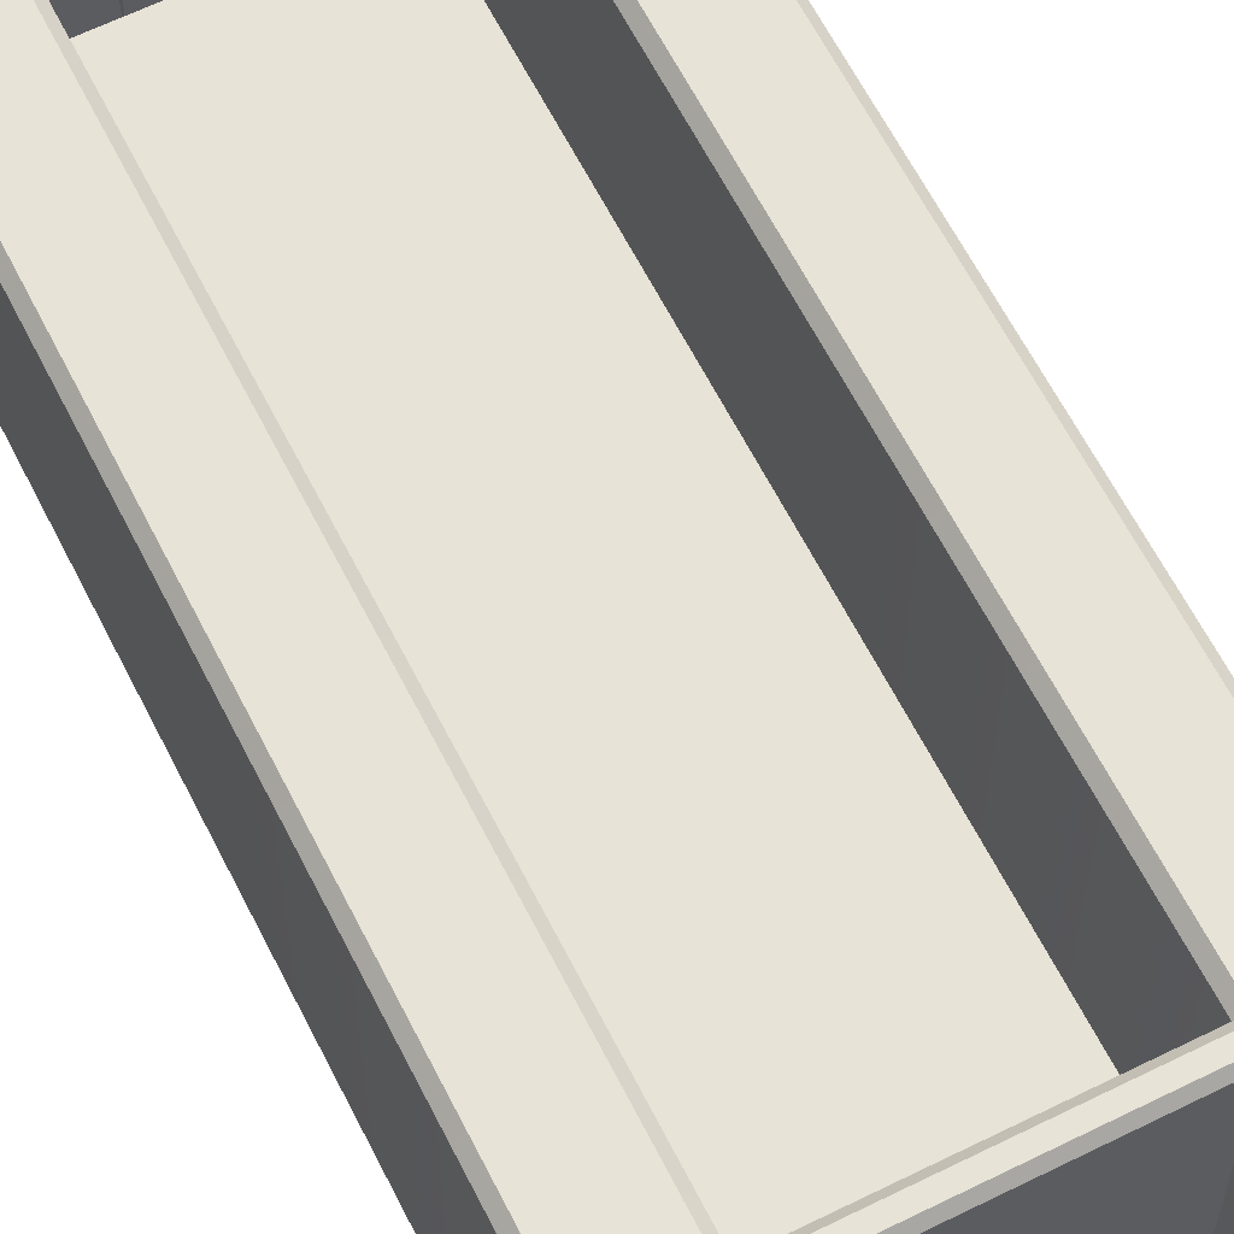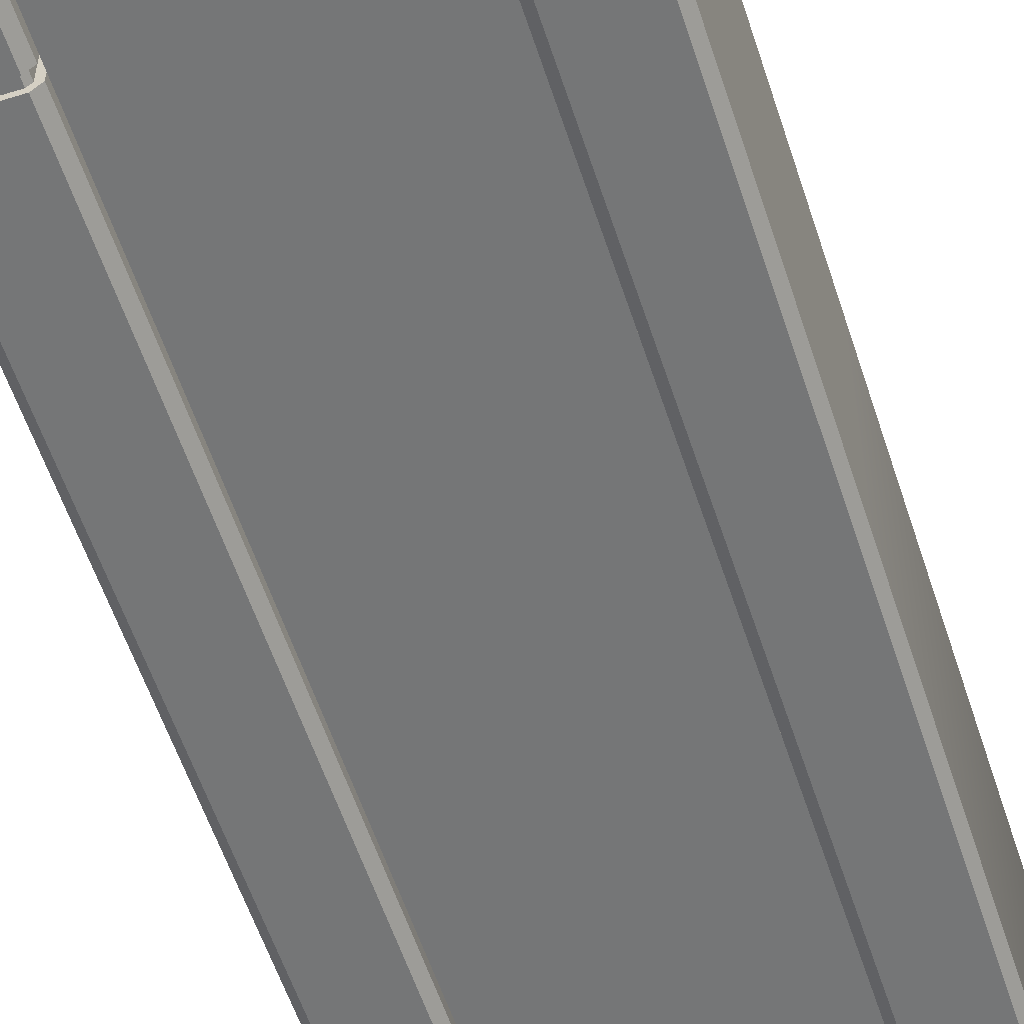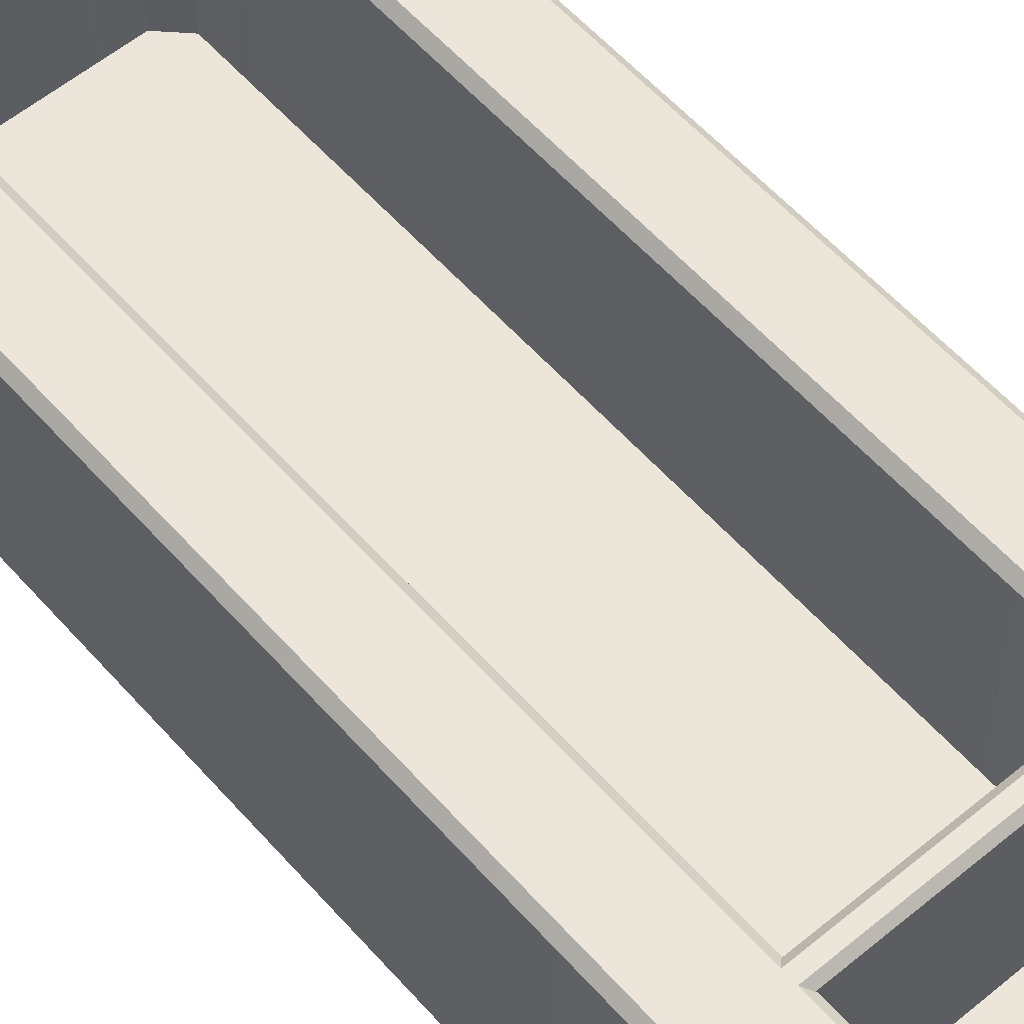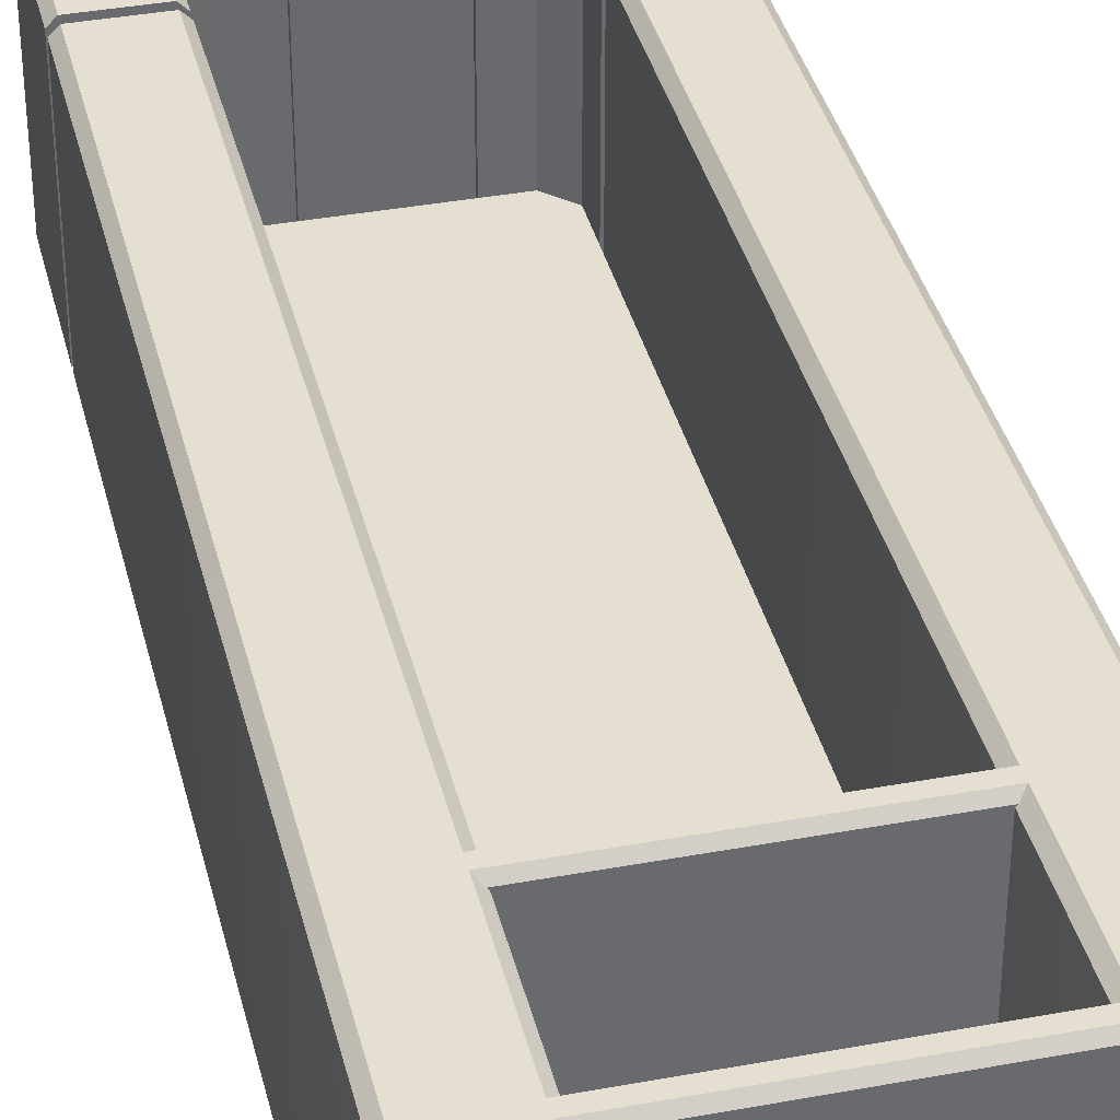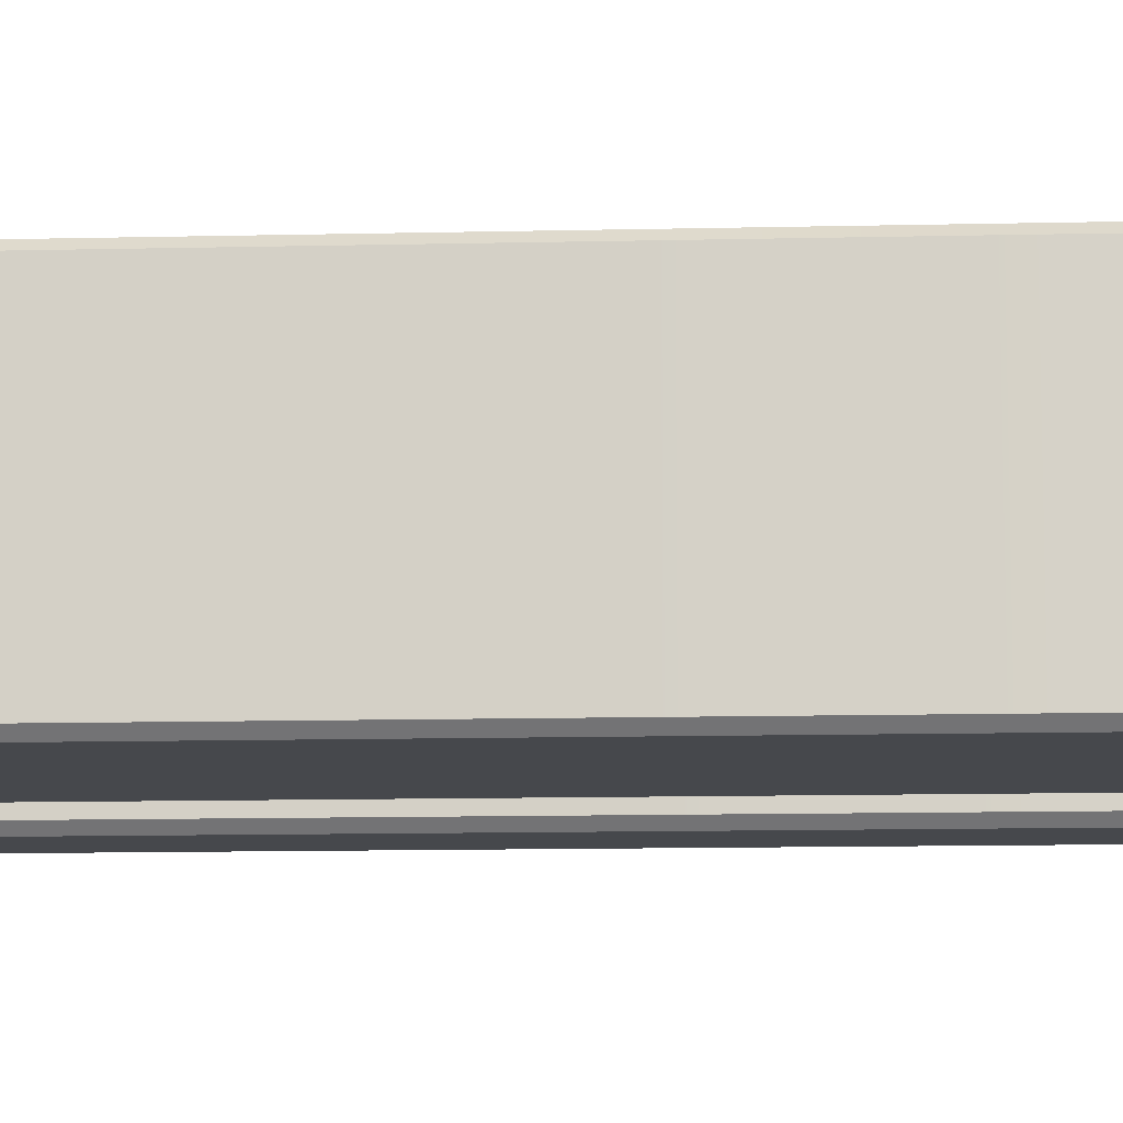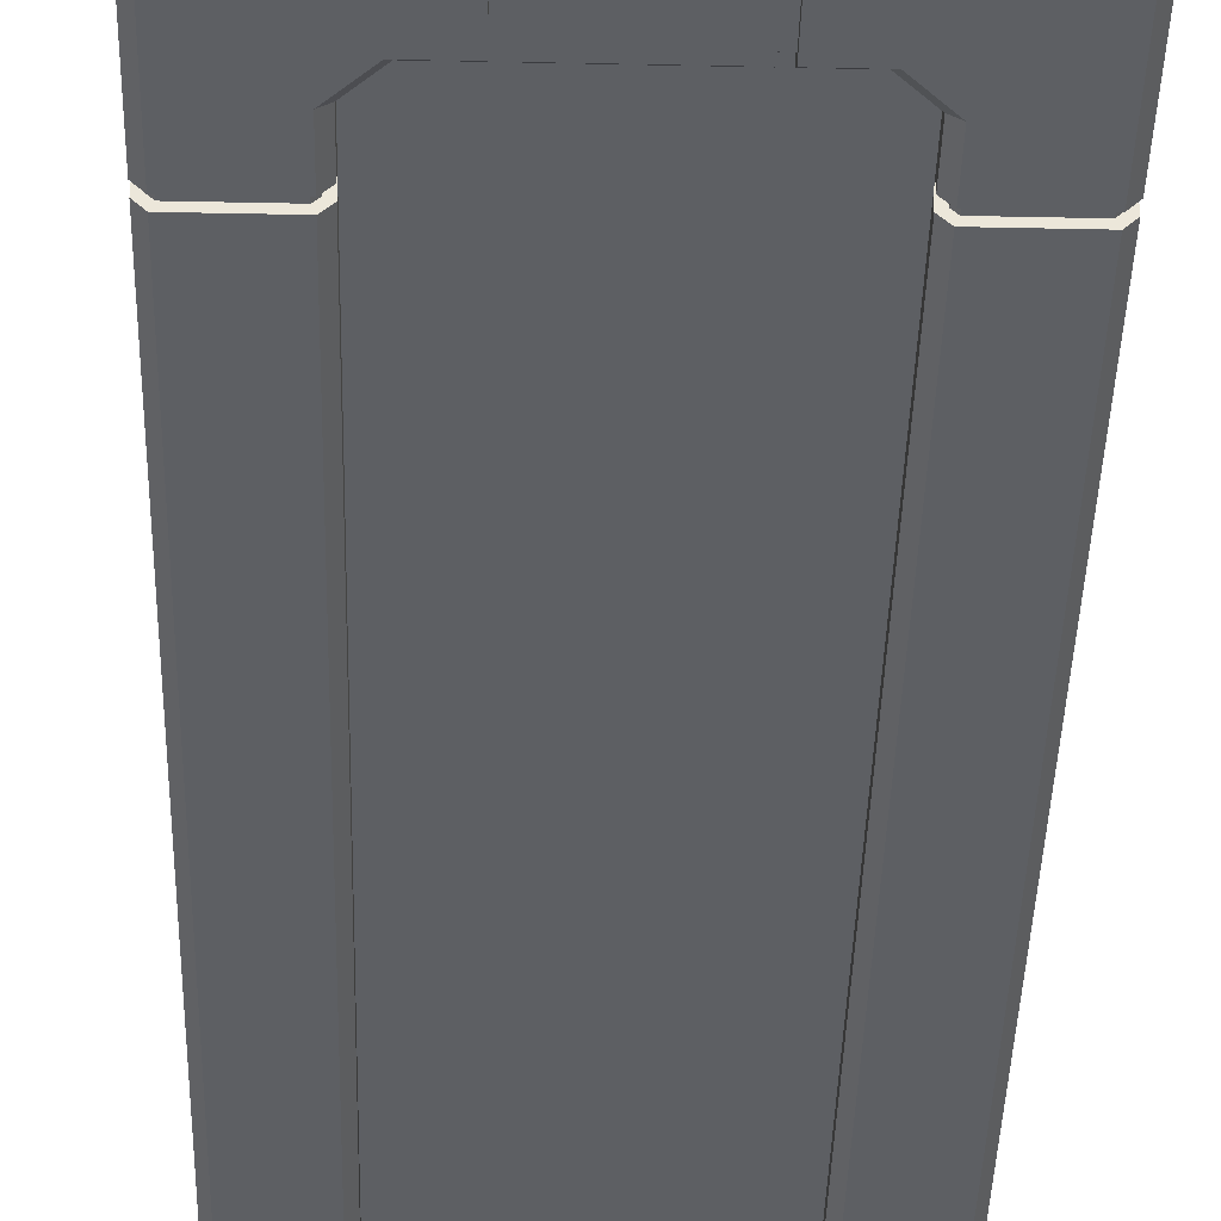
<metadata>
{"format":"obj","ext":"obj","renderer":"f3d","projection":"perspective","resolution":1024,"background":"white","views":[{"elev":62.4,"azim":-26.7,"up":"+Z"},{"elev":-56.7,"azim":-162.1,"up":"+Z"},{"elev":57.0,"azim":-40.8,"up":"+Z"},{"elev":37.3,"azim":-13.4,"up":"+Z"},{"elev":-11.3,"azim":-86.6,"up":"+Z"},{"elev":-40.0,"azim":178.5,"up":"+Z"}]}
</metadata>
<code>
v -36.12 7.207 12.88
v -36.12 170.6 12.88
v 36.12 170.6 12.88
v 36.12 7.207 12.88
v 36.12 304.7 12.88
v -36.12 304.7 12.88
v -29.19 311.7 12.88
v 29.19 311.7 12.88
v 58.78 170.6 -0.338
v 61.14 170.6 2.028
v 58.78 9.573 -0.338
v 61.14 7.207 2.028
v 38.49 9.573 -0.338
v 36.12 7.207 2.028
v -61.14 170.6 2.028
v -58.78 170.6 -0.338
v -61.14 7.207 2.028
v -58.78 9.573 -0.338
v -36.12 7.207 2.028
v -38.49 9.573 -0.338
v 38.49 170.6 -0.338
v 36.12 170.6 2.028
v -36.12 170.6 2.028
v -38.49 170.6 -0.338
v 53.23 338.9 -0.338
v 54.21 341.2 2.028
v -53.23 338.9 -0.338
v -54.21 341.2 2.028
v -61.14 334.3 2.028
v -58.78 333.3 -0.338
v 29.19 311.7 2.028
v 30.17 314 -0.338
v -29.19 311.7 2.028
v -30.17 314 -0.338
v -38.49 305.7 -0.338
v -36.12 304.7 2.028
v 58.78 333.3 -0.338
v 61.14 334.3 2.028
v 36.12 304.7 2.028
v 38.49 305.7 -0.338
v -38.49 66.17 12.88
v 38.49 66.17 12.88
v -38.49 58.72 12.88
v 38.49 58.72 12.88
v -38.49 58.72 72.12
v -38.49 60.58 73.99
v 38.49 60.58 73.99
v 38.49 58.72 72.12
v -38.49 64.31 73.99
v -38.49 66.17 72.12
v 38.49 66.17 72.12
v 38.49 64.31 73.99
v -38.49 18.48 12.88
v 38.49 18.48 12.88
v -38.49 11.03 12.88
v 38.49 11.03 12.88
v -38.49 11.03 72.12
v -38.49 12.89 73.99
v 38.49 12.89 73.99
v 38.49 11.03 72.12
v -38.49 16.62 73.99
v -38.49 18.48 72.12
v 38.49 18.48 72.12
v 38.49 16.62 73.99
v 58.78 170.6 73.99
v 61.14 170.6 71.62
v 61.14 7.207 71.62
v 58.78 9.573 73.99
v -61.14 170.6 71.62
v -58.78 170.6 73.99
v -58.78 9.573 73.99
v -61.14 7.207 71.62
v 38.49 9.573 73.99
v 36.12 7.207 71.62
v 36.12 170.6 71.62
v 38.49 170.6 73.99
v -38.49 9.573 73.99
v -36.12 7.207 71.62
v -38.49 170.6 73.99
v -36.12 170.6 71.62
v -54.21 341.2 71.62
v -53.23 338.9 73.99
v -58.78 333.3 73.99
v -61.14 334.3 71.62
v -30.17 314 73.99
v -29.19 311.7 71.62
v -36.12 304.7 71.62
v -38.49 305.7 73.99
v 61.14 334.3 71.62
v 58.78 333.3 73.99
v 53.23 338.9 73.99
v 54.21 341.2 71.62
v 38.49 305.7 73.99
v 36.12 304.7 71.62
v 29.19 311.7 71.62
v 30.17 314 73.99
v -58.26 -4e-06 70.21
v -38.48 -4e-06 70.21
v -58.26 7.207 70.21
v -38.48 7.207 70.21
v -58.26 7.207 4.097
v -38.48 7.207 4.097
v -58.26 -4e-06 4.097
v -38.48 -4e-06 4.097
v 58.26 -4e-06 70.21
v 38.48 -4e-06 70.21
v 58.26 7.207 70.21
v 38.48 7.207 70.21
v 58.26 7.207 4.097
v 38.48 7.207 4.097
v 58.26 -4e-06 4.097
v 38.48 -4e-06 4.097
v 36.12 7.207 4.996
v -36.12 7.207 4.996
v 36.12 170.6 4.996
v -36.12 170.6 4.996
v 29.19 311.7 4.996
v 36.12 304.7 4.996
v -29.19 311.7 4.996
v -36.12 304.7 4.996
v 61.14 288 2.028
v 61.14 291.1 2.028
v 58.78 288 -0.338
v 58.78 291.1 -0.338
v -58.78 288 -0.338
v -58.78 291.1 -0.338
v -61.14 291.1 2.028
v -61.14 288 2.028
v 38.49 288 -0.338
v 38.49 291.1 -0.338
v 36.12 291.1 2.028
v 36.12 288 2.028
v -36.12 288 2.028
v -36.12 291.1 2.028
v -38.49 288 -0.338
v -38.49 291.1 -0.338
v -58.78 291.1 73.99
v -58.78 288 73.99
v -61.14 288 71.62
v -61.14 291.1 71.62
v 61.14 291.1 71.62
v 61.14 288 71.62
v 58.78 288 73.99
v 58.78 291.1 73.99
v 38.49 288 73.99
v 38.49 291.1 73.99
v 36.12 288 71.62
v 36.12 291.1 71.62
v -36.12 291.1 71.62
v -36.12 288 71.62
v -38.49 288 73.99
v -38.49 291.1 73.99
v 18.07 341.2 2.028
v 15.6 341.2 2.028
v 18.07 338.9 -0.338
v 15.6 338.9 -0.338
v 18.07 314 -0.338
v 15.6 314 -0.338
v 15.6 311.7 2.028
v 18.07 311.7 2.028
v -18.03 311.7 2.028
v -15.56 311.7 2.028
v -18.03 314 -0.338
v -15.56 314 -0.338
v -18.03 338.9 -0.338
v -15.56 338.9 -0.338
v -15.56 341.2 2.028
v -18.03 341.2 2.028
v -18.03 314 73.99
v -15.56 314 73.99
v -15.56 311.7 71.62
v -18.03 311.7 71.62
v -18.03 341.2 71.62
v -15.56 341.2 71.62
v -15.56 338.9 73.99
v -18.03 338.9 73.99
v 15.6 314 73.99
v 18.07 314 73.99
v 18.07 311.7 71.62
v 15.6 311.7 71.62
v 15.6 341.2 71.62
v 18.07 341.2 71.62
v 18.07 338.9 73.99
v 15.6 338.9 73.99
v 59.27 288 2.806
v 59.27 291.1 2.806
v 59.27 291.1 70.84
v 59.27 288 70.84
v 58 288 1.541
v 58 291.1 1.541
v 39.26 288 1.541
v 39.26 291.1 1.541
v 38 288 2.806
v 38 291.1 2.806
v 38 288 70.84
v 38 291.1 70.84
v 58 291.1 72.11
v 58 288 72.11
v 39.26 291.1 72.11
v 39.26 288 72.11
v -58 288 1.541
v -58 291.1 1.541
v -39.26 291.1 1.541
v -39.26 288 1.541
v -59.27 288 2.806
v -59.27 291.1 2.806
v -59.27 288 70.84
v -59.27 291.1 70.84
v -38 288 2.806
v -38 291.1 2.806
v -38 291.1 70.84
v -38 288 70.84
v -58 291.1 72.11
v -58 288 72.11
v -39.26 288 72.11
v -39.26 291.1 72.11
v 18.07 339.5 2.755
v 15.6 339.5 2.755
v 15.6 339.5 70.89
v 18.07 339.5 70.89
v 18.07 338.1 1.418
v 15.6 338.1 1.418
v 18.07 314.7 1.418
v 15.6 314.7 1.418
v 18.07 313.4 2.755
v 15.6 313.4 2.755
v 18.07 313.4 70.89
v 15.6 313.4 70.89
v 15.6 314.7 72.23
v 18.07 314.7 72.23
v 18.07 338.1 72.23
v 15.6 338.1 72.23
v -18.03 313.4 2.755
v -15.56 313.4 2.755
v -15.56 313.4 70.89
v -18.03 313.4 70.89
v -18.03 314.7 1.418
v -15.56 314.7 1.418
v -18.03 338.1 1.418
v -15.56 338.1 1.418
v -18.03 339.5 2.755
v -15.56 339.5 2.755
v -18.03 339.5 70.89
v -15.56 339.5 70.89
v -18.03 314.7 72.23
v -15.56 314.7 72.23
v -15.56 338.1 72.23
v -18.03 338.1 72.23
f 1 4 3 2
f 5 8 7 6
f 6 2 3 5
f 10 12 11 9
f 12 14 13 11
f 16 18 17 15
f 18 20 19 17
f 14 22 21 13
f 20 24 23 19
f 27 30 29 28
f 33 36 35 34
f 37 25 26 38
f 39 31 32 40
f 11 13 21 9
f 16 24 20 18
f 27 34 35 30
f 37 40 32 25
f 114 116 115 113
f 118 120 119 117
f 120 118 115 116
f 46 47 52 49
f 50 51 42 41
f 43 44 48 45
f 46 45 48 47
f 50 49 52 51
f 58 59 64 61
f 62 63 54 53
f 55 56 60 57
f 58 57 60 59
f 62 61 64 63
f 66 65 68 67
f 67 68 73 74
f 70 69 72 71
f 71 72 78 77
f 74 73 76 75
f 77 78 80 79
f 82 81 84 83
f 86 85 88 87
f 90 89 92 91
f 94 93 96 95
f 68 65 76 73
f 70 71 77 79
f 82 83 88 85
f 90 91 96 93
f 66 67 12 10
f 67 74 14 12
f 72 69 15 17
f 78 72 17 19
f 74 75 22 14
f 80 78 19 23
f 84 81 28 29
f 86 87 36 33
f 92 89 38 26
f 94 95 31 39
f 97 98 100 99
f 101 102 104 103
f 103 104 98 97
f 98 104 102 100
f 103 97 99 101
f 105 107 108 106
f 109 111 112 110
f 111 105 106 112
f 106 108 110 112
f 111 109 107 105
f 1 114 113 4
f 185 186 187 188
f 186 185 189 190
f 190 189 191 192
f 201 202 203 204
f 202 201 205 206
f 206 205 207 208
f 192 191 193 194
f 194 193 195 196
f 209 210 211 212
f 210 209 204 203
f 213 214 215 216
f 214 213 208 207
f 188 187 197 198
f 198 197 199 200
f 200 199 196 195
f 212 211 216 215
f 9 123 121 10
f 15 128 125 16
f 22 132 129 21
f 24 135 133 23
f 135 24 16 125
f 9 21 129 123
f 127 29 30 126
f 124 37 38 122
f 130 40 37 124
f 131 39 40 130
f 136 35 36 134
f 30 35 136 126
f 65 66 142 143
f 69 70 138 139
f 75 76 145 147
f 79 80 150 151
f 151 138 70 79
f 65 143 145 76
f 140 137 83 84
f 144 141 89 90
f 146 144 90 93
f 148 146 93 94
f 152 149 87 88
f 83 137 152 88
f 142 66 10 121
f 140 84 29 127
f 148 94 39 131
f 150 80 23 133
f 69 139 128 15
f 89 141 122 38
f 75 147 132 22
f 87 149 134 36
f 217 218 219 220
f 218 217 221 222
f 222 221 223 224
f 224 223 225 226
f 226 225 227 228
f 233 234 235 236
f 234 233 237 238
f 238 237 239 240
f 240 239 241 242
f 242 241 243 244
f 245 246 247 248
f 246 245 236 235
f 244 243 248 247
f 229 230 231 232
f 230 229 228 227
f 220 219 232 231
f 153 26 25 155
f 157 32 31 160
f 25 32 157 155
f 34 163 161 33
f 28 168 165 27
f 163 34 27 165
f 159 162 164 158
f 156 166 167 154
f 164 166 156 158
f 182 183 91 92
f 178 179 95 96
f 91 183 178 96
f 85 86 172 169
f 81 82 176 173
f 169 176 82 85
f 180 177 170 171
f 184 181 174 175
f 170 177 184 175
f 182 92 26 153
f 172 86 33 161
f 180 171 162 159
f 81 173 168 28
f 95 179 160 31
f 174 181 154 167
f 122 141 187 186
f 142 121 185 188
f 121 123 189 185
f 124 122 186 190
f 123 129 191 189
f 130 124 190 192
f 129 132 193 191
f 131 130 192 194
f 132 147 195 193
f 148 131 194 196
f 141 144 197 187
f 143 142 188 198
f 144 146 199 197
f 145 143 198 200
f 146 148 196 199
f 147 145 200 195
f 126 136 203 202
f 135 125 201 204
f 125 128 205 201
f 127 126 202 206
f 128 139 207 205
f 140 127 206 208
f 134 149 211 210
f 150 133 209 212
f 133 135 204 209
f 136 134 210 203
f 138 151 215 214
f 152 137 213 216
f 137 140 208 213
f 139 138 214 207
f 149 152 216 211
f 151 150 212 215
f 154 181 219 218
f 182 153 217 220
f 153 155 221 217
f 156 154 218 222
f 155 157 223 221
f 158 156 222 224
f 157 160 225 223
f 159 158 224 226
f 160 179 227 225
f 180 159 226 228
f 178 183 231 230
f 184 177 229 232
f 177 180 228 229
f 179 178 230 227
f 181 184 232 219
f 183 182 220 231
f 162 171 235 234
f 172 161 233 236
f 161 163 237 233
f 164 162 234 238
f 163 165 239 237
f 166 164 238 240
f 165 168 241 239
f 167 166 240 242
f 168 173 243 241
f 174 167 242 244
f 170 175 247 246
f 176 169 245 248
f 169 172 236 245
f 171 170 246 235
f 173 176 248 243
f 175 174 244 247

</code>
